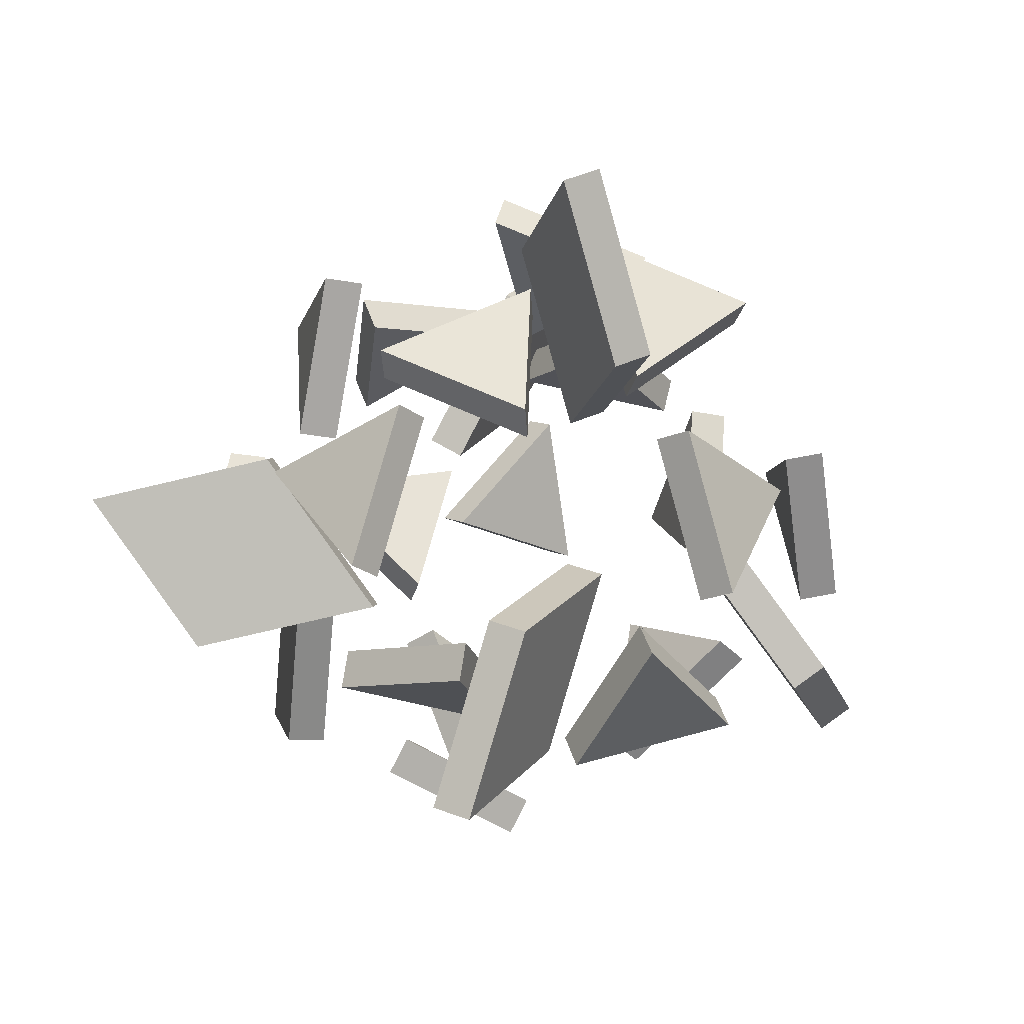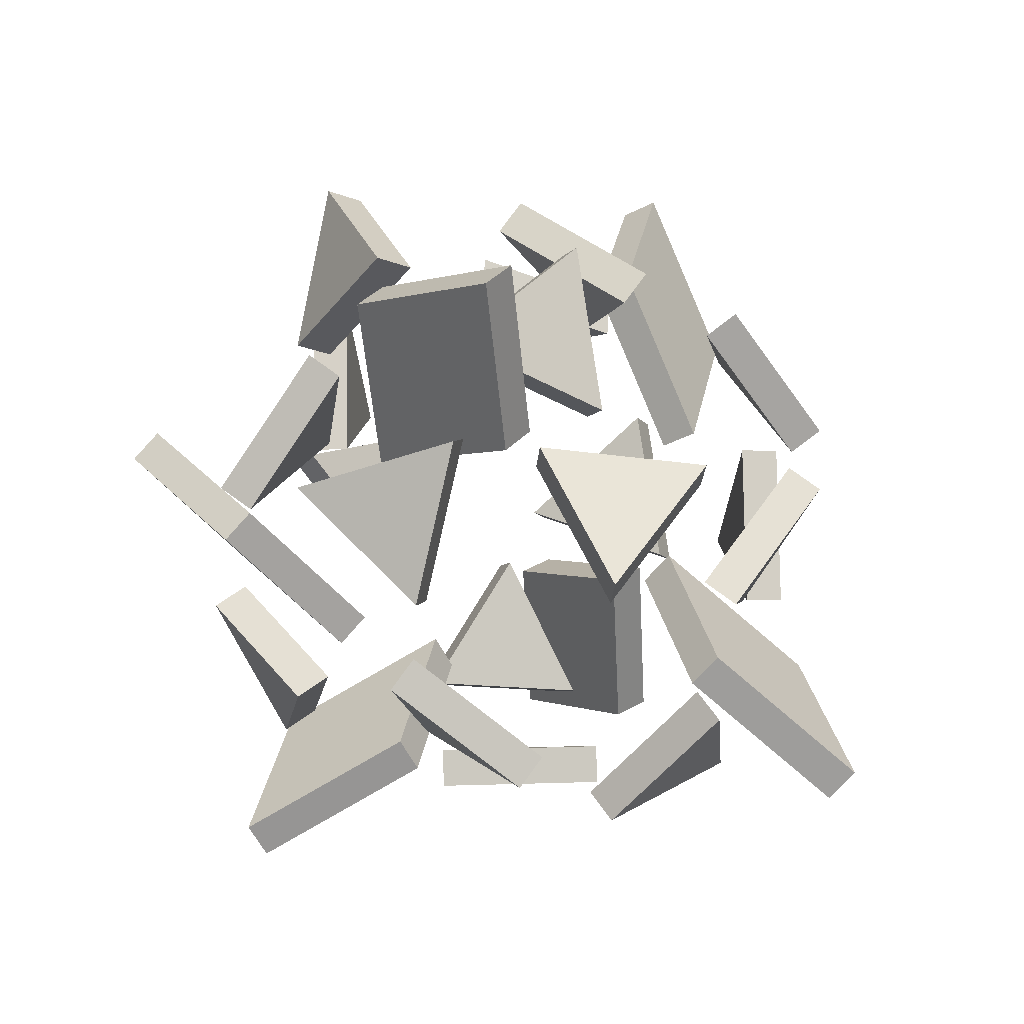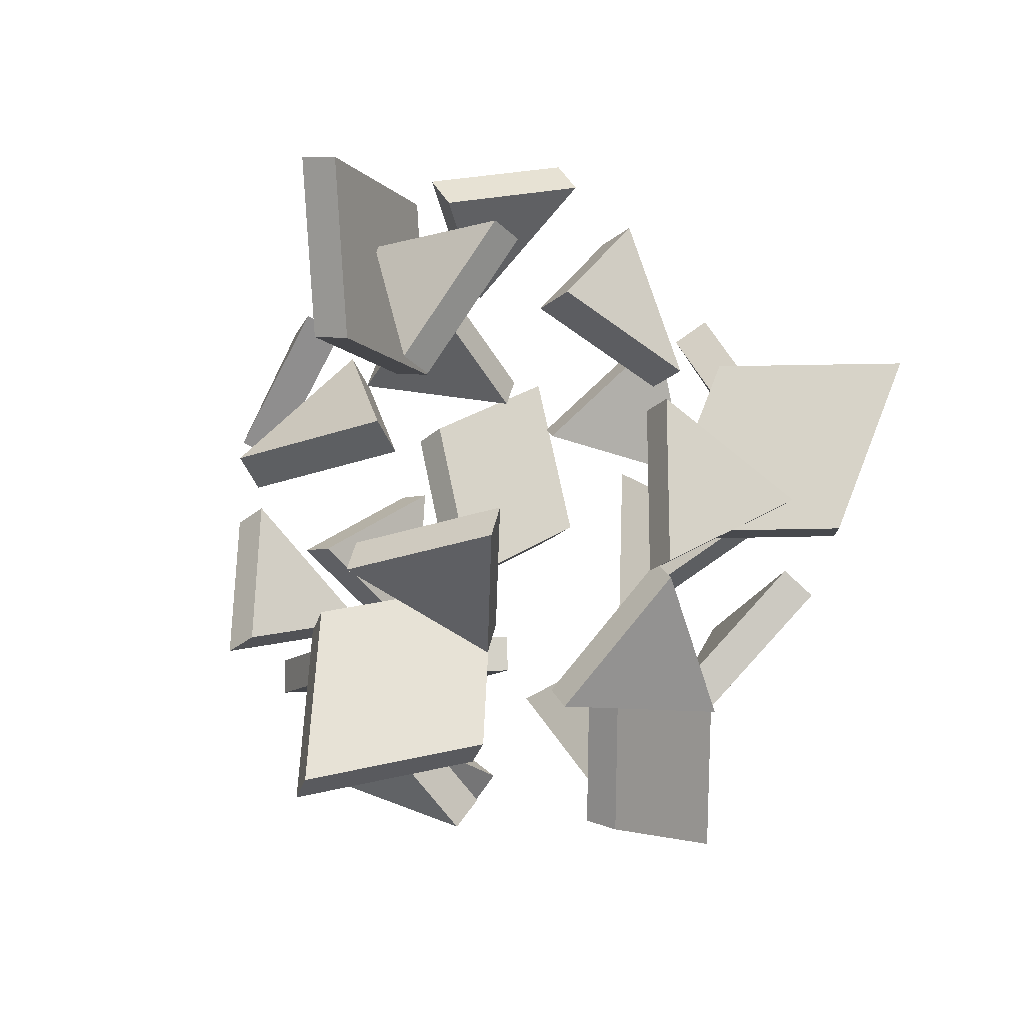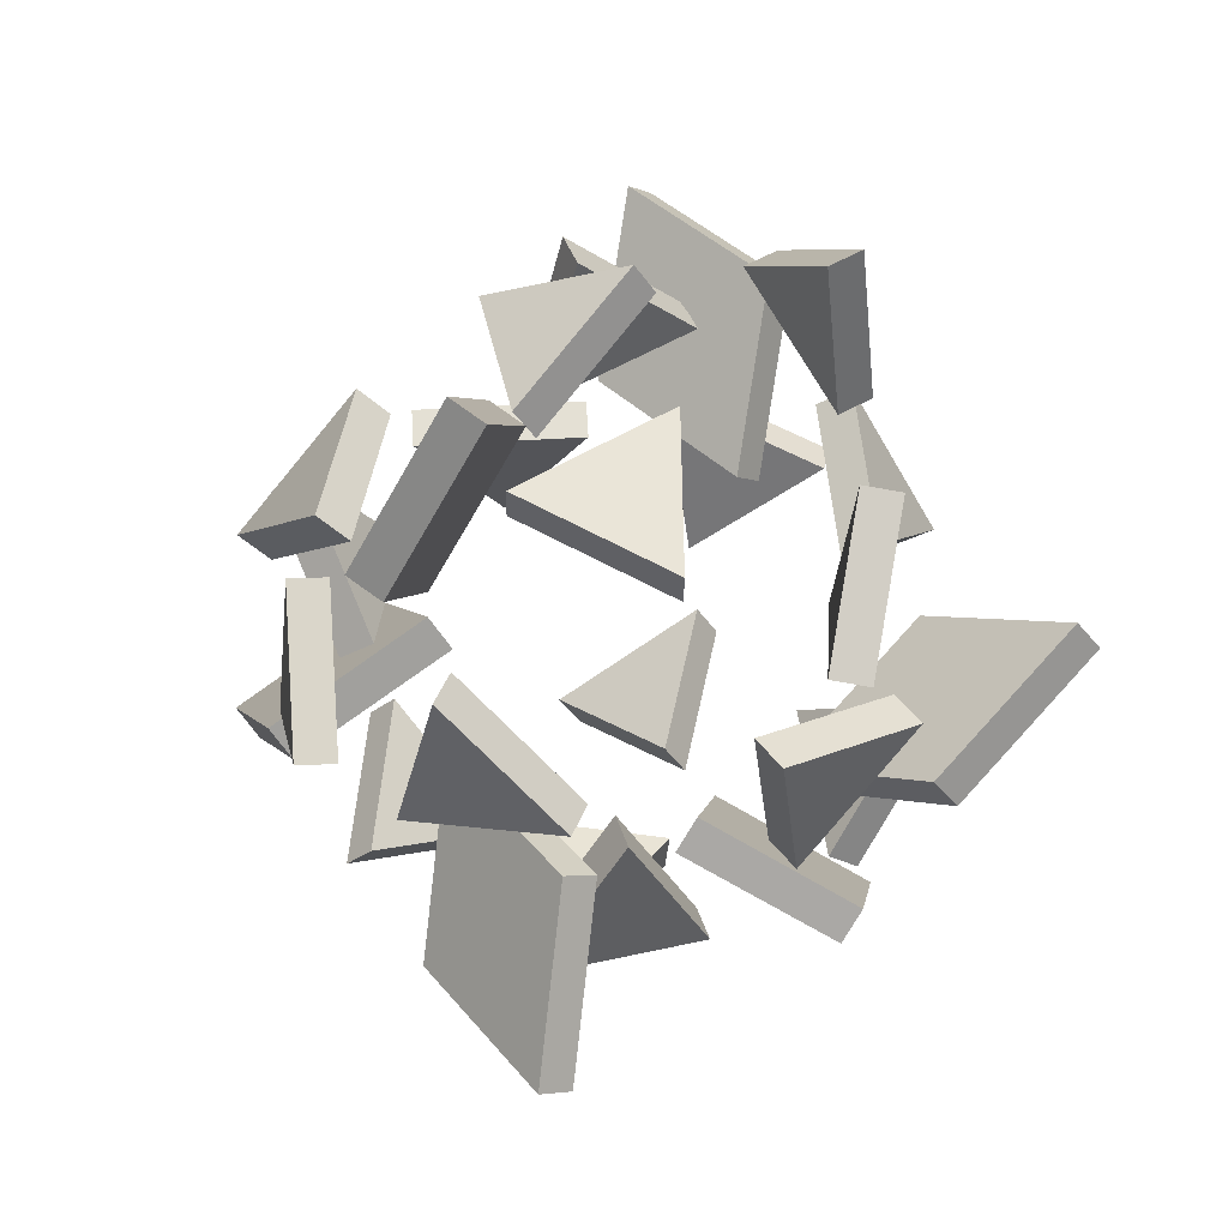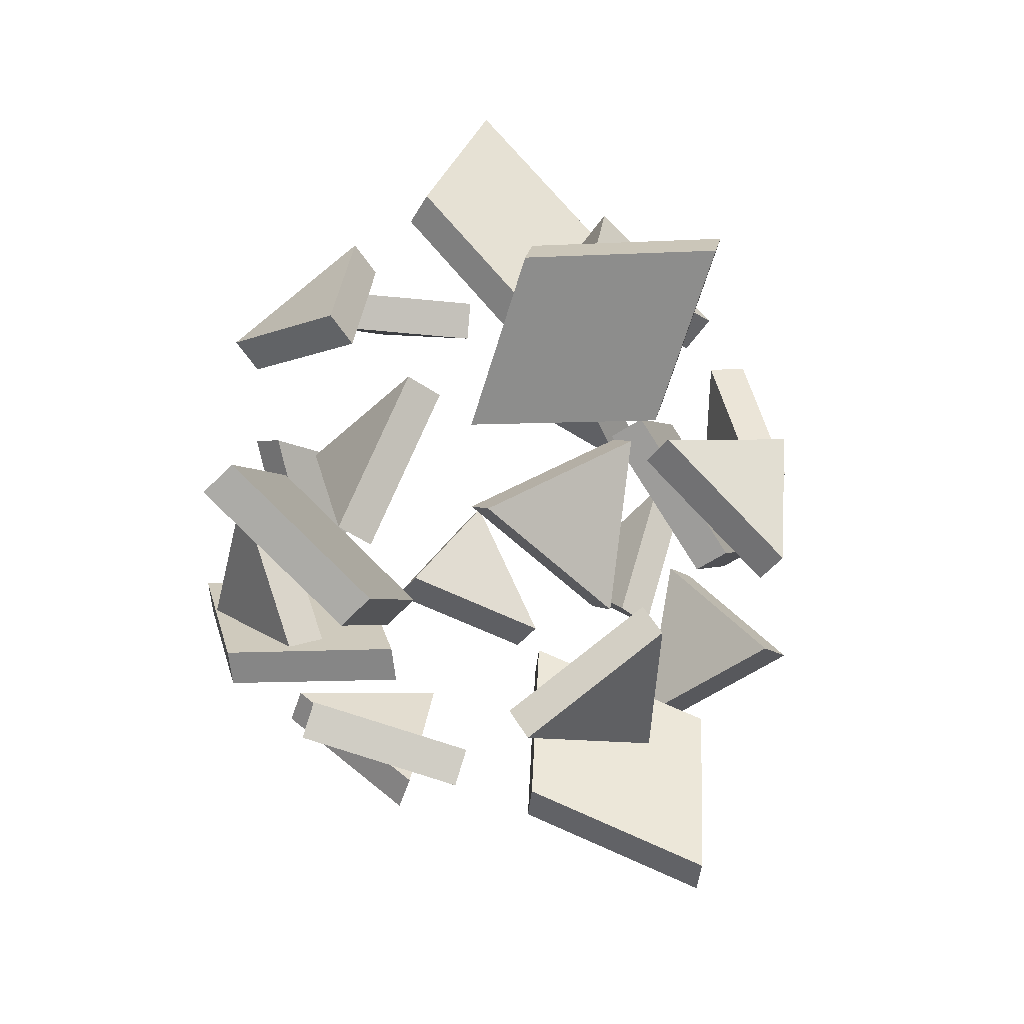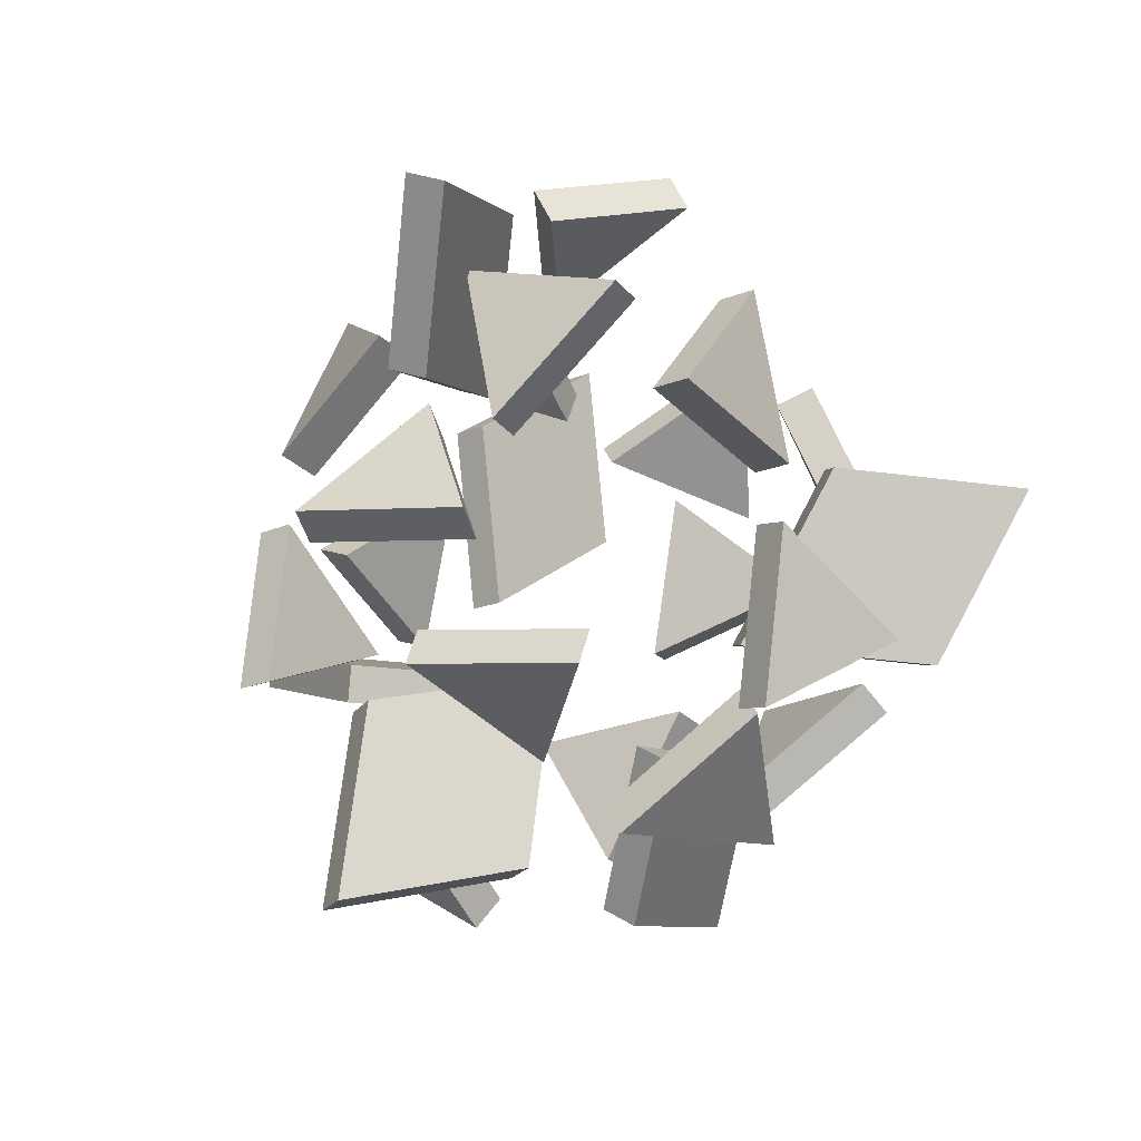
<metadata>
{"format":"obj","ext":"obj","renderer":"f3d","projection":"perspective","resolution":1024,"background":"white","views":[{"elev":-32.0,"azim":147.6,"up":"+Y"},{"elev":78.0,"azim":108.3,"up":"+Y"},{"elev":-58.5,"azim":-136.3,"up":"+Z"},{"elev":-41.2,"azim":-76.6,"up":"+Y"},{"elev":-18.5,"azim":55.5,"up":"+Z"},{"elev":-48.6,"azim":-145.9,"up":"+Z"}]}
</metadata>
<code>
o Cube.002
v 0.4444 1.07 0.499
v 0.5063 1.109 0.5305
v 0.4896 0.7876 0.765
v 0.5515 0.8272 0.7965
v 0.2479 1.07 0.8849
v 0.3098 1.109 0.9164
v 0.2027 1.352 0.6189
v 0.2646 1.391 0.6504
v 0.7862 -0.04869 0.1527
v 0.7322 -0.08161 0.1037
v 0.5248 0.2207 0.2596
v 0.4709 0.1878 0.2106
v 0.5136 -0.09728 0.4856
v 0.4596 -0.1302 0.4365
v 0.775 -0.3667 0.3787
v 0.721 -0.3996 0.3297
v 1.07 0.4821 0.592
v 1.109 0.4366 0.5396
v 0.7876 0.2131 0.6123
v 0.8272 0.1676 0.5598
v 1.07 0.1551 0.8758
v 1.109 0.1095 0.8233
v 1.352 0.4241 0.8555
v 1.391 0.3786 0.803
v 0.6966 0.5472 1.072
v 0.7698 0.5413 1.103
v 0.8062 0.3179 0.7753
v 0.8795 0.3121 0.807
v 0.6605 0.1157 1.076
v 0.7338 0.1099 1.107
v 0.5509 0.3449 1.372
v 0.6242 0.3391 1.404
v -0.06962 0.09018 0.2563
v -0.1093 0.1289 0.1986
v 0.2124 0.3596 0.2432
v 0.1728 0.3983 0.1855
v -0.06962 0.4498 0.4975
v -0.1093 0.4885 0.4397
v -0.3517 0.1803 0.5106
v -0.3913 0.219 0.4529
v 0.6234 0.4522 -0.2001
v 0.6874 0.4177 -0.1667
v 0.4972 0.5602 0.1531
v 0.5612 0.5257 0.1865
v 0.728 0.8281 -0.01222
v 0.792 0.7936 0.02118
v 0.8541 0.7201 -0.3654
v 0.9181 0.6856 -0.332
v 0.341 0.9226 0.4033
v 0.3368 0.9974 0.3754
v 0.3271 1.043 0.7278
v 0.3229 1.118 0.6999
v 0.03473 0.9637 0.5598
v 0.03049 1.039 0.5318
v 0.8235 0.9329 0.5995
v 0.8505 1.007 0.6098
v 0.669 0.9459 0.9093
v 0.696 1.021 0.9196
v 0.4975 1.047 0.6258
v 0.5245 1.122 0.6361
v 0.7255 1.037 0.2336
v 0.7013 1.113 0.2345
v 0.4855 0.9579 0.4705
v 0.4612 1.034 0.4714
v 0.4091 0.9376 0.1333
v 0.3849 1.014 0.1342
v 0.3456 0.7653 0.9879
v 0.359 0.8079 1.054
v 0.00412 0.8017 1.033
v 0.01746 0.8443 1.1
v 0.1801 1.035 0.8478
v 0.1934 1.078 0.9142
v 0.4579 0.4005 0.9329
v 0.4848 0.3902 1.007
v 0.3034 0.09075 0.9459
v 0.3303 0.08045 1.021
v 0.1319 0.3742 1.047
v 0.1588 0.3639 1.122
v 0.7255 0.7664 1.037
v 0.7013 0.7655 1.113
v 0.4855 0.5295 0.9579
v 0.4612 0.5286 1.034
v 0.4091 0.8667 0.9376
v 0.3849 0.8658 1.014
v 0.002113 0.6115 0.2231
v -0.06184 0.6253 0.177
v -0.04115 0.2704 0.181
v -0.1051 0.2842 0.135
v 0.1568 0.4485 -0.04057
v 0.0928 0.4623 -0.08661
v 0.08226 0.1224 0.7393
v 0.006106 0.1071 0.7585
v -0.02291 0.2881 0.4539
v -0.09906 0.2729 0.4731
v 0.01711 0.4624 0.7505
v -0.05904 0.4472 0.7698
v -0.03687 0.7664 0.7255
v -0.1131 0.7655 0.7013
v 0.04213 0.5295 0.4855
v -0.03411 0.5286 0.4612
v 0.06244 0.8667 0.4091
v -0.0138 0.8658 0.3849
v 0.7769 0.6115 0.002113
v 0.823 0.6253 -0.06184
v 0.819 0.2704 -0.04115
v 0.865 0.2842 -0.1051
v 1.041 0.4485 0.1568
v 1.087 0.4623 0.0928
v 0.1765 0.4005 0.06713
v 0.1495 0.3902 -0.007479
v 0.331 0.09075 0.05406
v 0.304 0.08045 -0.02056
v 0.5025 0.3742 -0.04704
v 0.4755 0.3639 -0.1217
v 0.2745 0.7664 -0.03687
v 0.2987 0.7655 -0.1131
v 0.5145 0.5295 0.04213
v 0.5388 0.5286 -0.03411
v 0.5909 0.8667 0.06244
v 0.6151 0.8658 -0.0138
v 0.9979 0.6115 0.7769
v 1.062 0.6253 0.823
v 1.041 0.2704 0.819
v 1.105 0.2842 0.865
v 0.8432 0.4485 1.041
v 0.9072 0.4623 1.087
v 0.9329 0.4005 0.1765
v 1.007 0.3902 0.1495
v 0.9459 0.09075 0.331
v 1.021 0.08045 0.304
v 1.047 0.3742 0.5025
v 1.122 0.3639 0.4755
v 1.037 0.7664 0.2745
v 1.113 0.7655 0.2987
v 0.9579 0.5295 0.5145
v 1.034 0.5286 0.5388
v 0.9376 0.8667 0.5909
v 1.014 0.8658 0.6151
v 0.6115 0.002113 0.7769
v 0.6253 -0.06184 0.823
v 0.2704 -0.04115 0.819
v 0.2842 -0.1051 0.865
v 0.4485 0.1568 1.041
v 0.4623 0.0928 1.087
v 0.4005 0.06713 0.1765
v 0.3902 -0.007479 0.1495
v 0.09075 0.05405 0.331
v 0.08045 -0.02056 0.304
v 0.3742 -0.04704 0.5025
v 0.3639 -0.1217 0.4755
v 0.7664 -0.03687 0.2745
v 0.7655 -0.1131 0.2987
v 0.5295 0.04213 0.5145
v 0.5286 -0.03411 0.5388
v 0.8667 0.06244 0.5909
v 0.8658 -0.0138 0.6151
f 1 2 4 3
f 3 4 6 5
f 4 2 8 6
f 5 6 8 7
f 7 8 2 1
f 1 3 5 7
f 9 10 12 11
f 11 12 14 13
f 12 10 16 14
f 13 14 16 15
f 15 16 10 9
f 9 11 13 15
f 17 18 20 19
f 19 20 22 21
f 20 18 24 22
f 21 22 24 23
f 23 24 18 17
f 17 19 21 23
f 25 26 28 27
f 27 28 30 29
f 28 26 32 30
f 29 30 32 31
f 31 32 26 25
f 25 27 29 31
f 33 34 36 35
f 35 36 38 37
f 36 34 40 38
f 37 38 40 39
f 39 40 34 33
f 33 35 37 39
f 41 42 44 43
f 43 44 46 45
f 44 42 48 46
f 45 46 48 47
f 47 48 42 41
f 41 43 45 47
f 49 50 52 51
f 51 52 54 53
f 52 50 54
f 53 54 50 49
f 49 51 53
f 55 56 58 57
f 57 58 60 59
f 58 56 60
f 59 60 56 55
f 55 57 59
f 61 62 64 63
f 63 64 66 65
f 64 62 66
f 65 66 62 61
f 61 63 65
f 67 68 70 69
f 69 70 72 71
f 70 68 72
f 71 72 68 67
f 67 69 71
f 73 74 76 75
f 75 76 78 77
f 76 74 78
f 77 78 74 73
f 73 75 77
f 79 80 82 81
f 81 82 84 83
f 82 80 84
f 83 84 80 79
f 79 81 83
f 85 86 88 87
f 87 88 90 89
f 88 86 90
f 89 90 86 85
f 85 87 89
f 91 92 94 93
f 93 94 96 95
f 94 92 96
f 95 96 92 91
f 91 93 95
f 97 98 100 99
f 99 100 102 101
f 100 98 102
f 101 102 98 97
f 97 99 101
f 103 104 106 105
f 105 106 108 107
f 106 104 108
f 107 108 104 103
f 103 105 107
f 109 110 112 111
f 111 112 114 113
f 112 110 114
f 113 114 110 109
f 109 111 113
f 115 116 118 117
f 117 118 120 119
f 118 116 120
f 119 120 116 115
f 115 117 119
f 121 122 124 123
f 123 124 126 125
f 124 122 126
f 125 126 122 121
f 121 123 125
f 127 128 130 129
f 129 130 132 131
f 130 128 132
f 131 132 128 127
f 127 129 131
f 133 134 136 135
f 135 136 138 137
f 136 134 138
f 137 138 134 133
f 133 135 137
f 139 140 142 141
f 141 142 144 143
f 142 140 144
f 143 144 140 139
f 139 141 143
f 145 146 148 147
f 147 148 150 149
f 148 146 150
f 149 150 146 145
f 145 147 149
f 151 152 154 153
f 153 154 156 155
f 154 152 156
f 155 156 152 151
f 151 153 155

</code>
